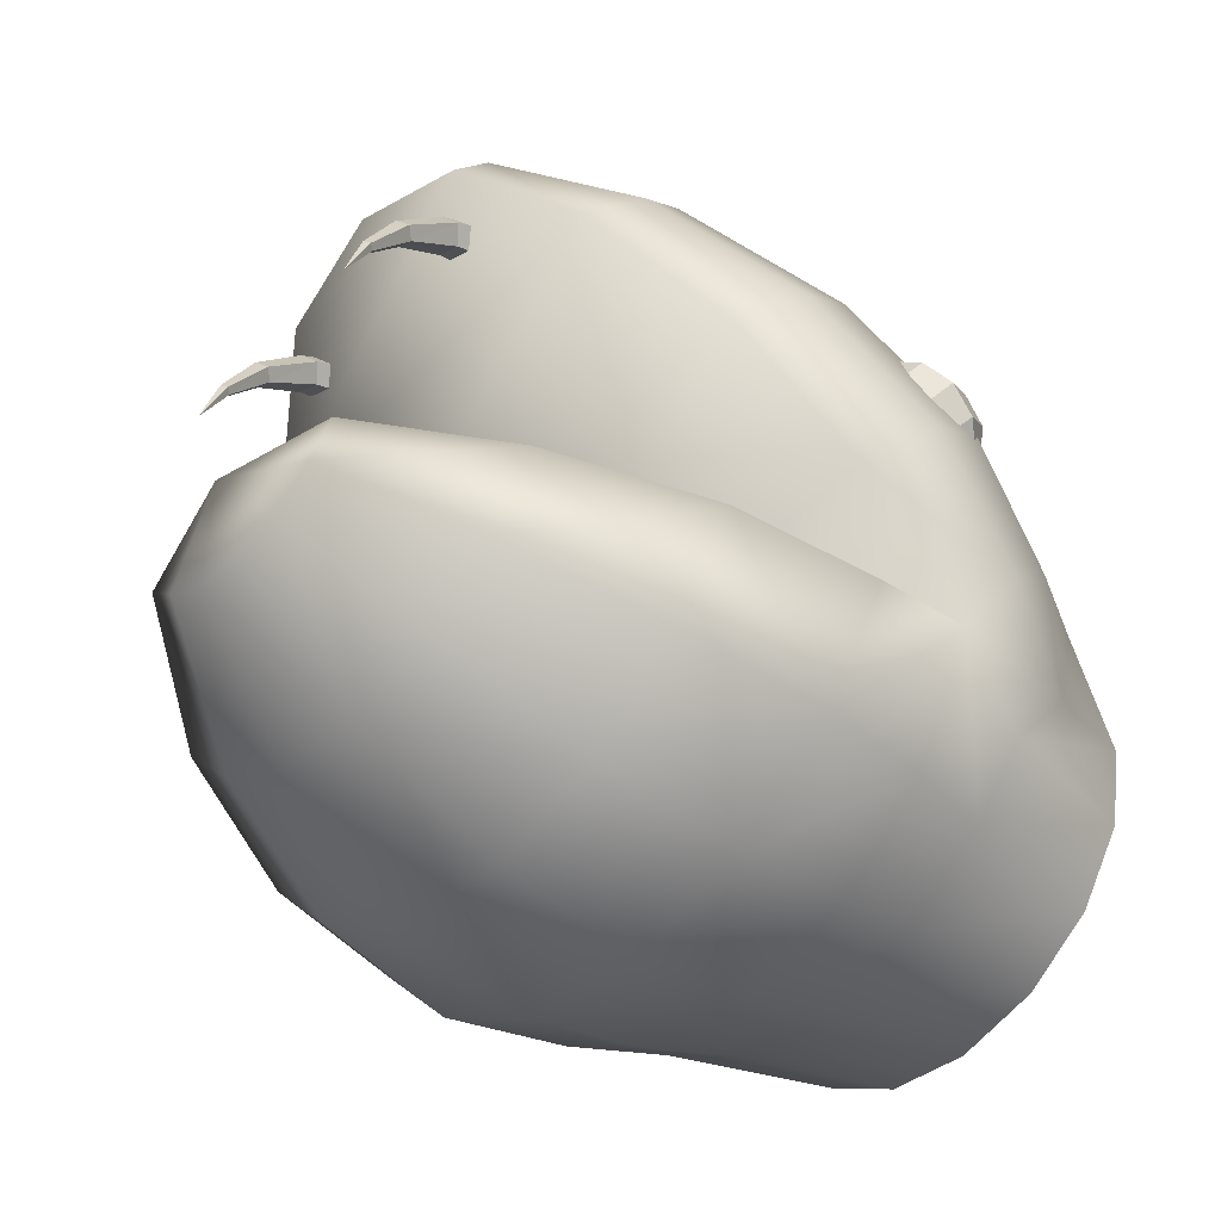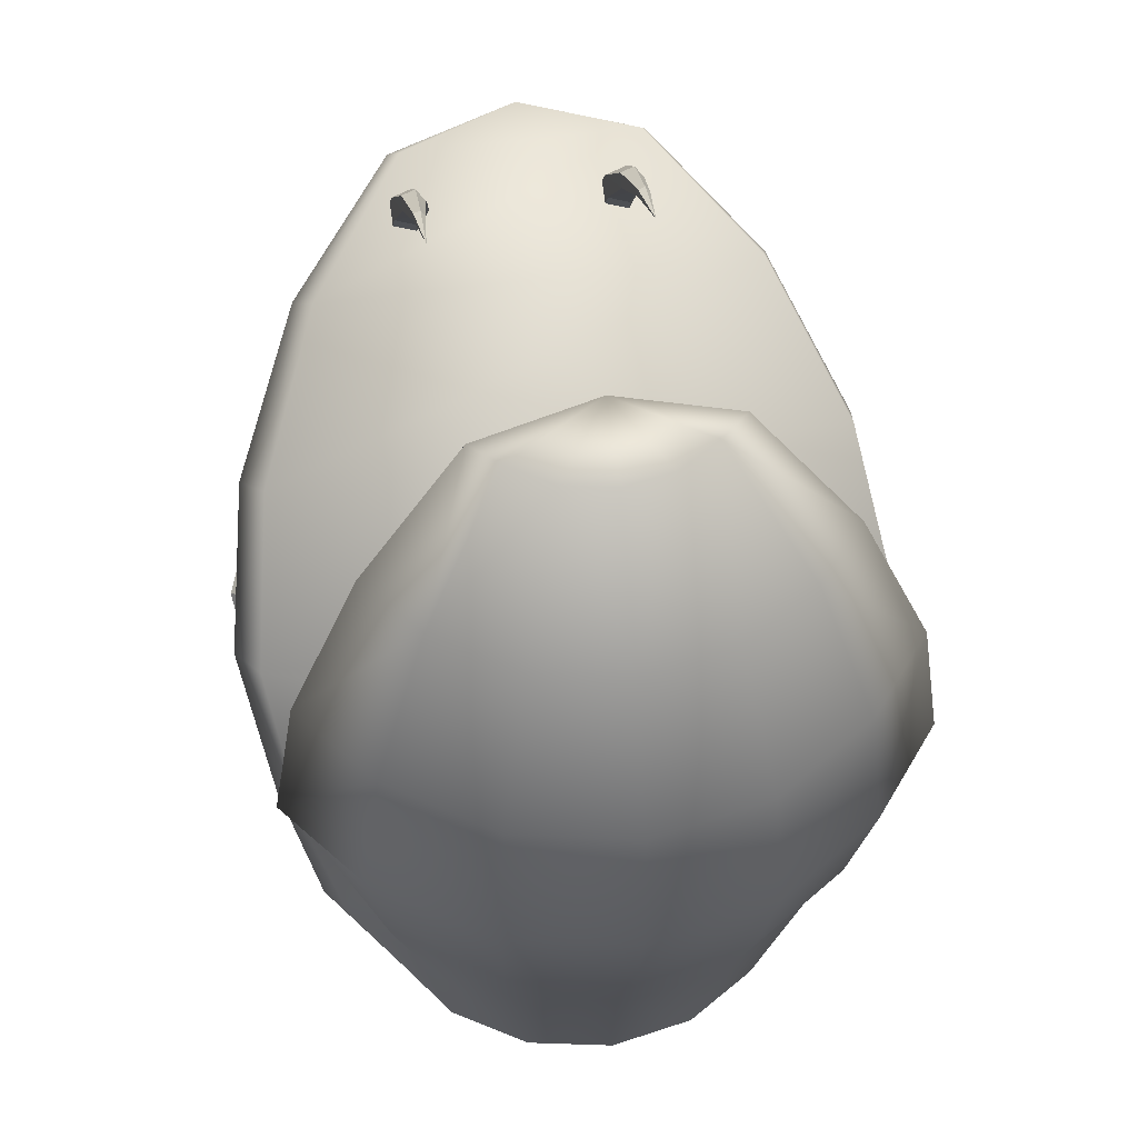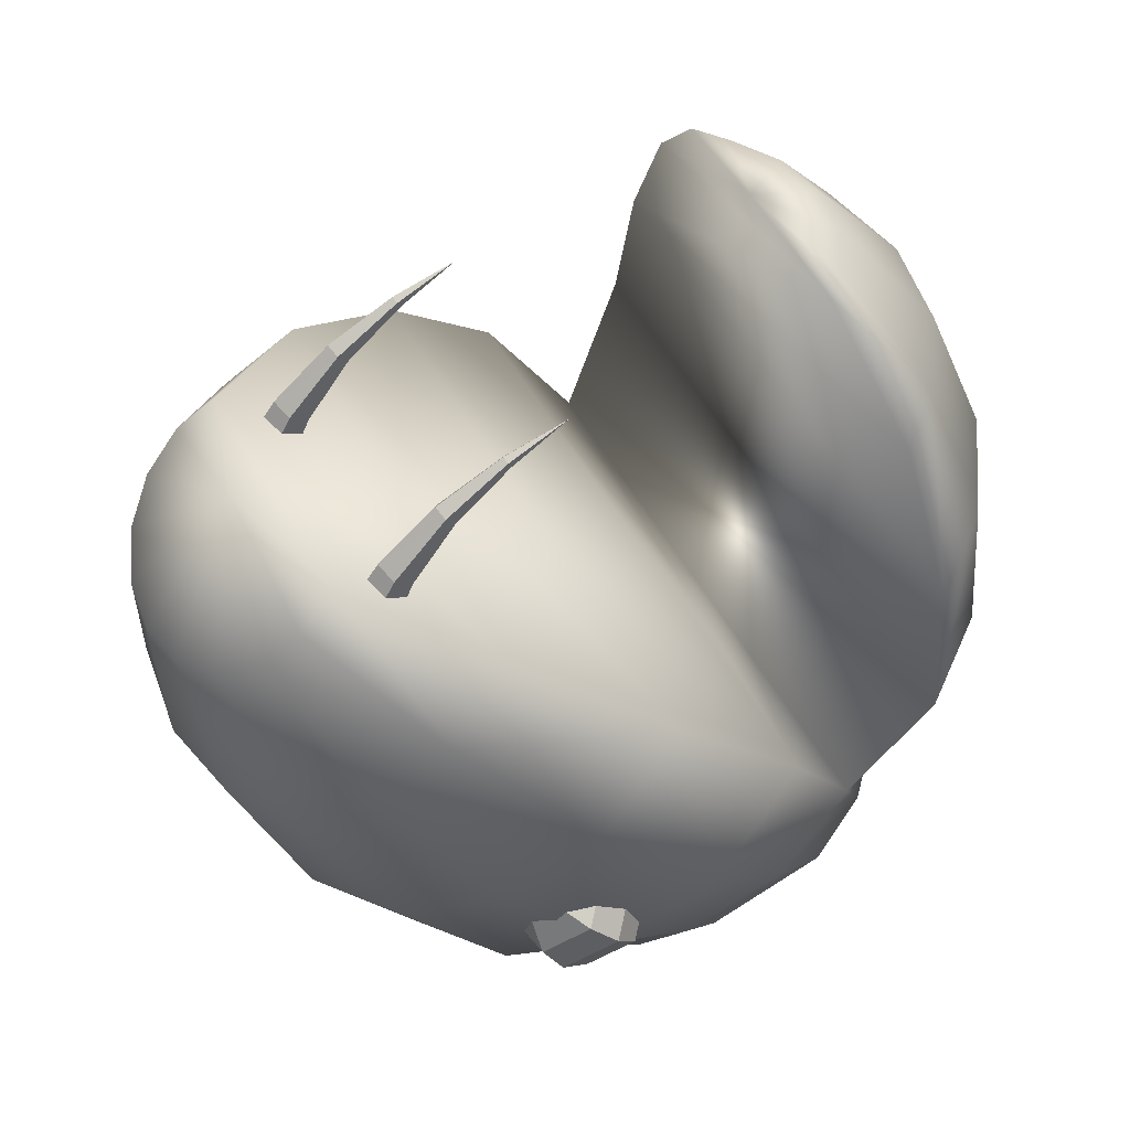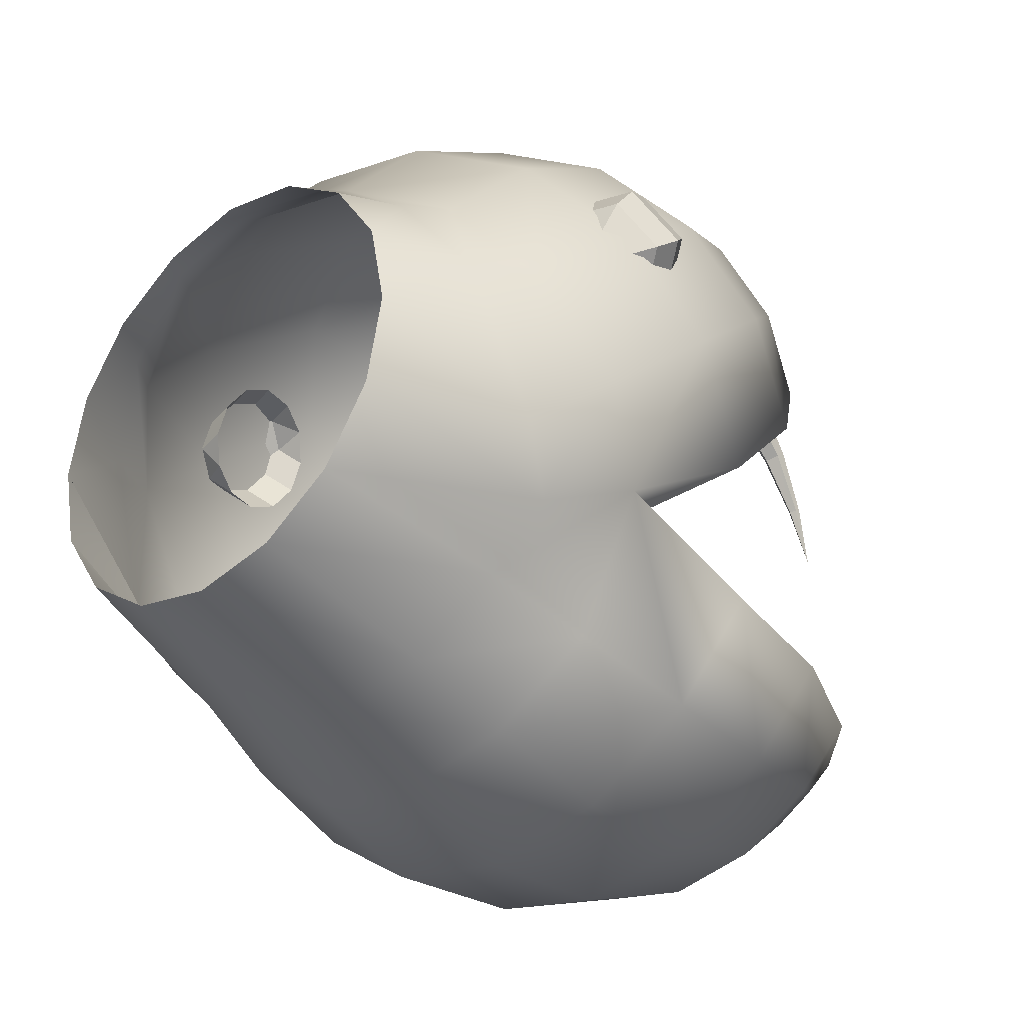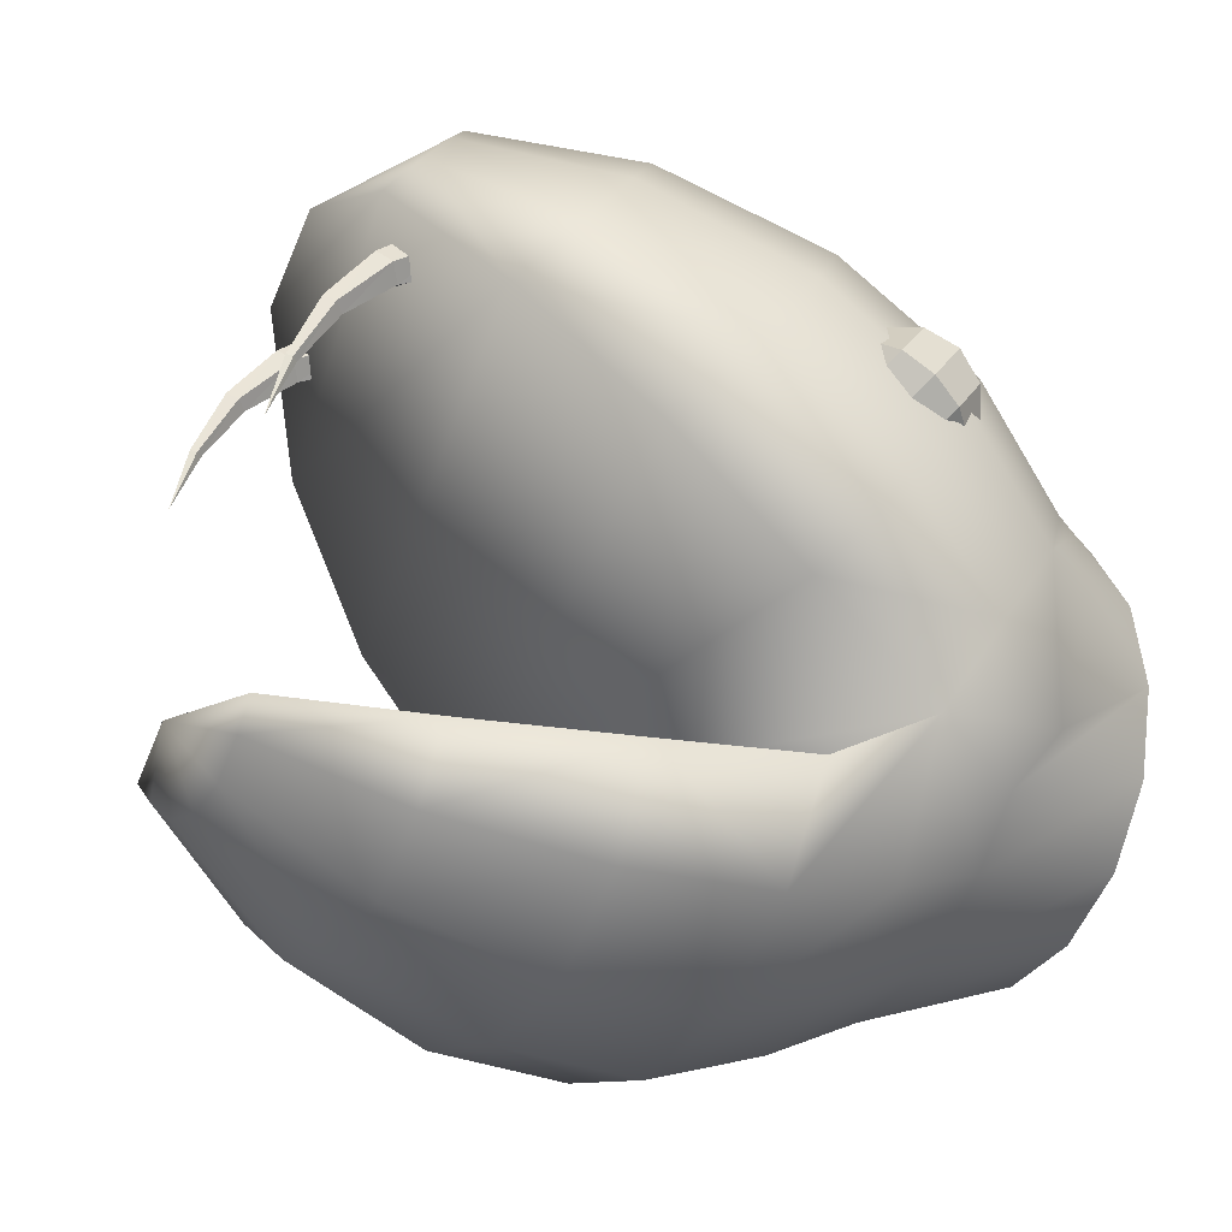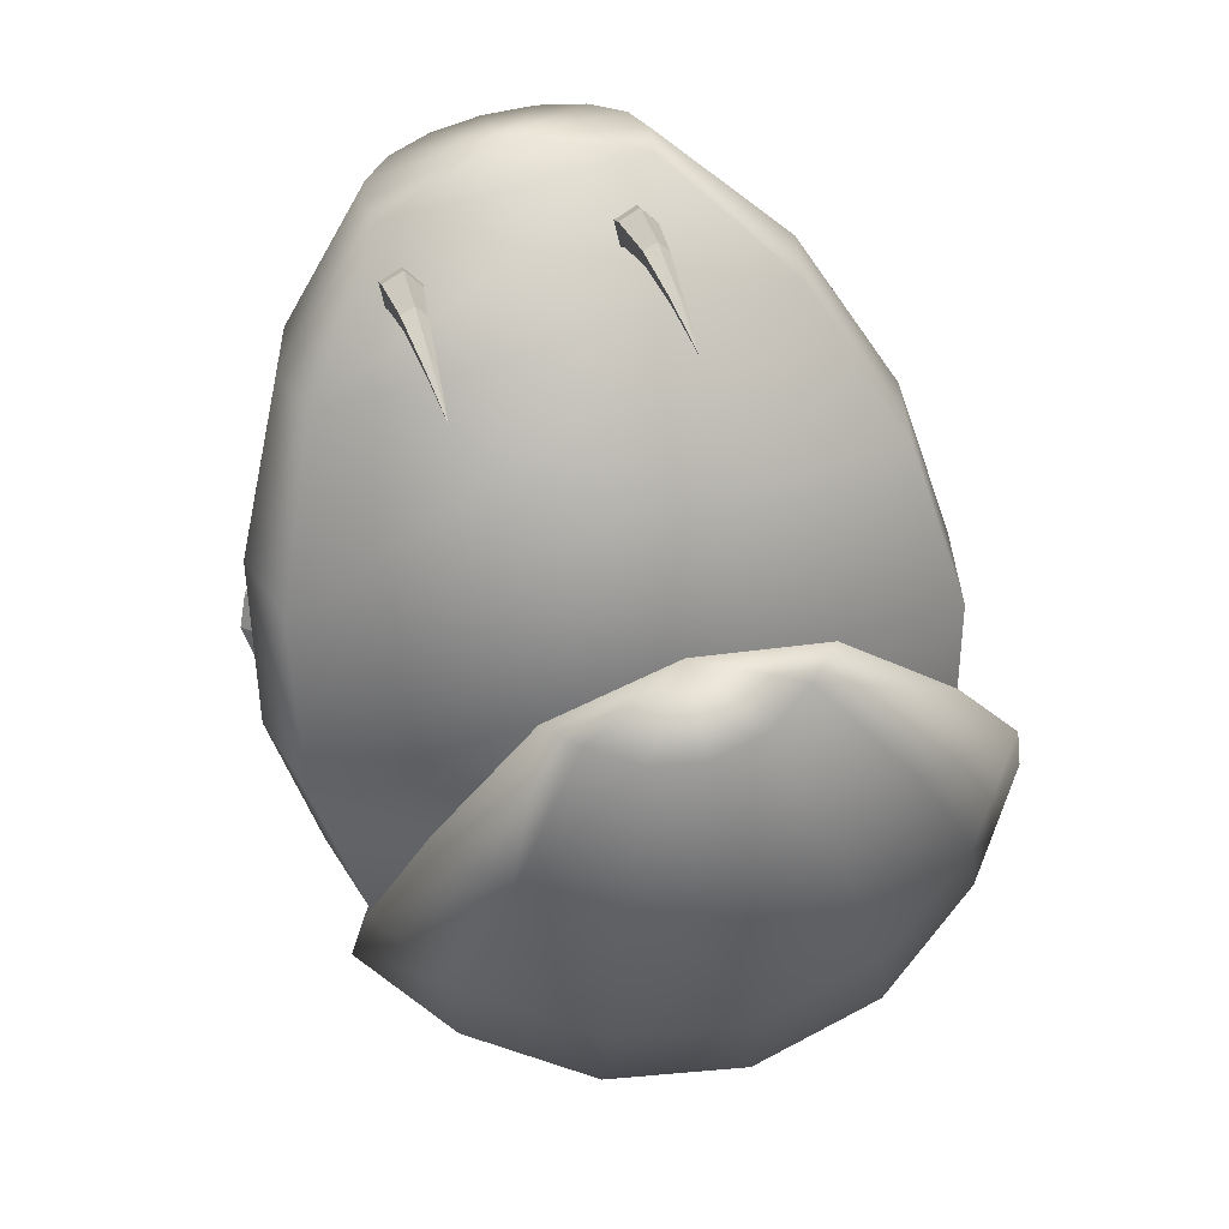
<metadata>
{"format":"obj","ext":"obj","renderer":"f3d","projection":"perspective","resolution":1024,"background":"white","views":[{"elev":-50.9,"azim":48.0,"up":"+Y"},{"elev":48.8,"azim":-9.1,"up":"+Z"},{"elev":53.7,"azim":-119.0,"up":"+Z"},{"elev":-32.0,"azim":-138.1,"up":"+Y"},{"elev":-23.6,"azim":59.8,"up":"+Y"},{"elev":71.3,"azim":-16.3,"up":"+Z"}]}
</metadata>
<code>
o Sphere
v 0.3996 -0.1271 -0.2904
v 0.4504 -0.02351 -0.1701
v 0.4504 0.2758 0.1773
v 0.1866 0.5638 0.5115
v 0.3692 0.1027 -0.3758
v 0.4161 0.1093 -0.28
v 0.4504 0.256 -0.1315
v 0.4161 0.4064 0.06476
v 0.3185 0.5374 0.2787
v 0.1724 0.6179 0.4649
v 0.2826 0.2212 -0.4283
v 0.3185 0.22 -0.3754
v 0.3447 0.3758 -0.2348
v 0.3185 0.5171 -0.03063
v 0.2437 0.6221 0.2057
v 0.1319 0.6637 0.4254
v 0.1529 0.3004 -0.4634
v 0.1724 0.3093 -0.4284
v 0.1866 0.4559 -0.3037
v 0.1724 0.591 -0.09436
v 0.1319 0.6787 0.157
v 0.07139 0.6944 0.399
v 0 0.3282 -0.4757
v -0 0.3361 -0.4499
v -0 0.484 -0.328
v -0 0.617 -0.1167
v -0 0.6986 0.1398
v -0 0.7051 0.3897
v -0.1529 0.3004 -0.4634
v -0.1724 0.3093 -0.4284
v -0.1866 0.4559 -0.3037
v -0.1724 0.591 -0.09436
v -0.1319 0.6787 0.157
v -0.07139 0.6944 0.399
v -0.2826 0.2212 -0.4283
v -0.3185 0.2332 -0.3673
v -0.3447 0.3758 -0.2348
v -0.3185 0.5171 -0.03063
v -0.2437 0.6221 0.2057
v -0.1319 0.6637 0.4254
v -0.3692 0.1027 -0.3758
v -0.4161 0.1093 -0.28
v -0.4504 0.256 -0.1315
v -0.4161 0.4064 0.06476
v -0.3185 0.5374 0.2787
v -0.1724 0.6179 0.4649
v -0.3996 -0.1264 -0.2896
v -0.4504 -0.02301 -0.1695
v -0.4875 0.1146 -0.009776
v -0.4504 0.2758 0.1773
v -0.3447 0.4374 0.3649
v -0.1866 0.5638 0.5115
v -0.3692 -0.21 -0.229
v -0.4161 -0.1495 -0.09195
v -0.4492 -0.2525 0.1017
v -0.4161 0.1452 0.2898
v -0.3173 -0.2443 0.5274
v -0.1711 -0.201 0.7006
v -0.2826 -0.2938 -0.2366
v -0.3185 -0.3424 -0.09106
v -0.3447 -0.3869 0.09032
v -0.3185 -0.3837 0.3032
v -0.2437 -0.3324 0.5192
v -0.1319 -0.2375 0.6969
v -0.1529 -0.3805 -0.2429
v -0.1724 -0.4403 -0.09881
v -0.1866 -0.493 0.08146
v -0.1724 -0.4818 0.2947
v -0.1319 -0.4074 0.5126
v -0.07139 -0.2781 0.6935
v 0 -0.411 -0.2452
v 0 -0.4747 -0.1017
v 0 -0.5303 0.0782
v 0 -0.5163 0.2915
v 0 -0.4338 0.5101
v 0 -0.2924 0.6922
v 0.1529 -0.3806 -0.243
v 0.1724 -0.4403 -0.09893
v 0.1866 -0.493 0.0813
v 0.1724 -0.4819 0.2945
v 0.1319 -0.4075 0.5124
v 0.07139 -0.2782 0.6934
v 0.2826 -0.2939 -0.2367
v 0.3185 -0.3424 -0.09126
v 0.3447 -0.387 0.09005
v 0.3185 -0.3838 0.3029
v 0.2437 -0.3324 0.519
v 0.1319 -0.2376 0.6968
v 0.3692 -0.2104 -0.2297
v 0.4161 -0.1503 -0.09328
v 0.4504 -0.02789 0.1106
v 0.4173 -0.2619 0.3117
v 0.3185 0.3375 0.451
v 0.1724 0.5097 0.5581
v 0.4875 0.1147 -0.009745
v 0.3447 0.4374 0.3649
v 0.001215 -0.184 0.7388
v -0 0.325 -0.501
v 0.1244 0.3003 -0.501
v 0.2298 0.2298 -0.501
v 0.3003 0.1244 -0.501
v 0.325 0 -0.501
v 0.3003 -0.1244 -0.501
v 0.2298 -0.2298 -0.501
v 0.1244 -0.3003 -0.501
v 0 -0.325 -0.501
v -0.1244 -0.3003 -0.501
v -0.2298 -0.2298 -0.501
v -0.3003 -0.1244 -0.501
v -0.325 0 -0.501
v -0.3003 0.1244 -0.501
v -0.2298 0.2298 -0.501
v -0.1244 0.3003 -0.501
v -0.4504 -0.02753 0.111
v -0.4149 -0.2613 0.3141
v -0.3185 0.3375 0.451
v -0.1724 0.5097 0.5581
v 0.4516 -0.2531 0.09948
v 0.4161 0.1452 0.2898
v 0.3197 -0.2448 0.5254
v 0.1736 -0.201 0.7006
v -0 0.5663 0.5815
v -0.1354 0.4753 0.4455
v -0.1603 0.444 0.4316
v -0.2006 0.456 0.4369
v -0.2006 0.4947 0.4541
v -0.1603 0.5067 0.4594
v -0.1714 0.1767 0.6841
v 0.114 0.3449 0.5948
v -0.1534 0.3512 0.6033
v -0.1658 0.3409 0.5896
v 0.1067 0.4357 0.5424
v -0.186 0.3449 0.5948
v 0.1646 0.4753 0.4455
v -0.186 0.3576 0.6117
v 0.1067 0.4108 0.5226
v -0.1658 0.3615 0.617
v 0.1397 0.444 0.4316
v 0.1286 0.1767 0.6841
v -0.1624 0.2642 0.6534
v -0.1631 0.4031 0.5165
v 0.1369 0.4031 0.5165
v -0.1933 0.4108 0.5226
v 0.09943 0.4947 0.4541
v -0.1933 0.4357 0.5424
v 0.1376 0.2642 0.6534
v -0.1631 0.4433 0.5485
v 0.1342 0.3409 0.5896
v 0.09943 0.456 0.4369
v -0.1444 0.4232 0.5325
v -0.1686 0.2609 0.6454
v 0.1342 0.3615 0.617
v -0.1787 0.2621 0.6485
v 0.1397 0.5067 0.4594
v -0.1787 0.2662 0.6583
v 0.114 0.3576 0.6117
v -0.1686 0.2674 0.6613
v 0.1466 0.3512 0.6033
v 0.1369 0.4433 0.5485
v 0.1314 0.2674 0.6613
v 0.1314 0.2609 0.6454
v 0.1556 0.4232 0.5325
v 0.1213 0.2662 0.6583
v 0.1213 0.2621 0.6485
v -0.3814 0.2587 -0.1766
v -0.3658 0.308 -0.1727
v -0.356 0.3498 -0.1437
v -0.3546 0.373 -0.09726
v -0.3619 0.3712 -0.04595
v -0.3985 0.2151 -0.1543
v -0.4301 0.2546 -0.1658
v -0.4502 0.3009 -0.154
v -0.4535 0.3416 -0.1221
v -0.439 0.3659 -0.07859
v -0.4107 0.3671 -0.03517
v -0.4457 0.2197 -0.1334
v -0.4773 0.2405 -0.09793
v -0.4848 0.2719 -0.05733
v -0.4661 0.3055 -0.02251
v -0.4263 0.3322 -0.002792
v -0.4126 0.1889 -0.1118
v -0.42 0.1872 -0.06052
v -0.4186 0.2103 -0.01413
v -0.4088 0.2522 0.0149
v -0.3932 0.3015 0.0188
v -0.3761 0.3451 -0.003469
v 0.3778 0.2578 -0.1775
v 0.3623 0.3072 -0.1736
v 0.3525 0.349 -0.1446
v 0.3511 0.3722 -0.09821
v 0.3584 0.3704 -0.0469
v 0.395 0.2143 -0.1553
v 0.4266 0.2537 -0.1668
v 0.4467 0.3001 -0.155
v 0.45 0.3408 -0.123
v 0.4355 0.365 -0.07954
v 0.4071 0.3663 -0.03612
v 0.4422 0.2189 -0.1344
v 0.4738 0.2396 -0.09888
v 0.4812 0.271 -0.05828
v 0.4626 0.3046 -0.02346
v 0.4228 0.3314 -0.003742
v 0.4091 0.1881 -0.1128
v 0.4164 0.1863 -0.06147
v 0.415 0.2095 -0.01508
v 0.4052 0.2513 0.01395
v 0.3897 0.3007 0.01785
v 0.3725 0.3442 -0.004419
f 96 8 9
f 95 6 7
f 96 10 4
f 95 8 3
f 1 6 2
f 122 4 10
f 9 16 10
f 7 14 8
f 6 11 12
f 122 10 16
f 9 14 15
f 7 12 13
f 12 17 18
f 122 16 22
f 14 21 15
f 13 18 19
f 16 21 22
f 13 20 14
f 122 22 28
f 20 27 21
f 19 24 25
f 21 28 22
f 20 25 26
f 17 24 18
f 28 33 34
f 26 31 32
f 24 29 30
f 122 28 34
f 27 32 33
f 24 31 25
f 33 40 34
f 32 37 38
f 30 35 36
f 122 34 40
f 33 38 39
f 30 37 31
f 122 40 46
f 39 44 45
f 37 42 43
f 40 45 46
f 37 44 38
f 36 41 42
f 45 50 51
f 43 48 49
f 46 51 52
f 43 50 44
f 42 47 48
f 122 46 52
f 51 117 52
f 49 56 50
f 48 53 54
f 122 52 117
f 51 56 116
f 49 54 114
f 55 62 115
f 54 59 60
f 97 58 64
f 115 63 57
f 54 61 55
f 58 63 64
f 97 64 70
f 62 69 63
f 61 66 67
f 63 70 64
f 61 68 62
f 60 65 66
f 67 72 73
f 70 75 76
f 68 73 74
f 66 71 72
f 97 70 76
f 69 74 75
f 75 82 76
f 74 79 80
f 72 77 78
f 97 76 82
f 75 80 81
f 73 78 79
f 78 83 84
f 97 82 88
f 81 86 87
f 79 84 85
f 81 88 82
f 79 86 80
f 97 88 121
f 87 92 120
f 85 90 118
f 88 120 121
f 85 92 86
f 90 83 89
f 93 4 94
f 91 3 119
f 90 1 2
f 122 94 4
f 93 3 96
f 91 2 95
f 23 99 98
f 17 100 99
f 11 101 100
f 5 102 101
f 102 89 103
f 103 83 104
f 104 77 105
f 105 71 106
f 106 65 107
f 107 59 108
f 108 53 109
f 109 47 110
f 110 41 111
f 111 35 112
f 112 29 113
f 113 23 98
f 96 3 8
f 95 2 6
f 96 9 10
f 95 7 8
f 1 5 6
f 9 15 16
f 7 13 14
f 6 5 11
f 9 8 14
f 7 6 12
f 12 11 17
f 14 20 21
f 13 12 18
f 16 15 21
f 13 19 20
f 20 26 27
f 19 18 24
f 21 27 28
f 20 19 25
f 17 23 24
f 28 27 33
f 26 25 31
f 24 23 29
f 27 26 32
f 24 30 31
f 33 39 40
f 32 31 37
f 30 29 35
f 33 32 38
f 30 36 37
f 39 38 44
f 37 36 42
f 40 39 45
f 37 43 44
f 36 35 41
f 45 44 50
f 43 42 48
f 46 45 51
f 43 49 50
f 42 41 47
f 51 116 117
f 49 114 56
f 48 47 53
f 51 50 56
f 49 48 54
f 55 61 62
f 54 53 59
f 115 62 63
f 54 60 61
f 58 57 63
f 62 68 69
f 61 60 66
f 63 69 70
f 61 67 68
f 60 59 65
f 67 66 72
f 70 69 75
f 68 67 73
f 66 65 71
f 69 68 74
f 75 81 82
f 74 73 79
f 72 71 77
f 75 74 80
f 73 72 78
f 78 77 83
f 81 80 86
f 79 78 84
f 81 87 88
f 79 85 86
f 87 86 92
f 85 84 90
f 88 87 120
f 85 118 92
f 84 83 90
f 93 96 4
f 91 95 3
f 90 89 1
f 93 119 3
f 90 2 91
f 23 17 99
f 17 11 100
f 11 5 101
f 5 1 102
f 102 1 89
f 103 89 83
f 104 83 77
f 105 77 71
f 106 71 65
f 107 65 59
f 108 59 53
f 109 53 47
f 110 47 41
f 111 41 35
f 112 35 29
f 113 29 23
f 55 90 54
f 90 55 118
f 55 115 118
f 118 115 92
f 115 57 92
f 58 92 57
f 92 58 120
f 58 97 120
f 120 97 121
f 54 90 114
f 91 114 90
f 119 56 114
f 119 114 91
f 56 93 116
f 119 93 56
f 116 94 117
f 94 116 93
f 117 94 122
f 126 125 143
f 161 139 164
f 140 130 137
f 146 152 160
f 132 136 129
f 142 136 149
f 146 139 161
f 162 148 142
f 140 137 157
f 151 131 130
f 151 153 133
f 146 158 152
f 141 124 123
f 163 152 156
f 148 129 136
f 159 156 152
f 135 145 133
f 153 135 133
f 151 130 140
f 155 157 137
f 150 123 127
f 140 128 151
f 150 131 141
f 145 147 127
f 141 143 125
f 153 128 155
f 141 123 150
f 147 137 130
f 151 133 131
f 162 154 159
f 151 128 153
f 161 129 148
f 148 136 142
f 159 152 158
f 163 139 160
f 160 139 146
f 131 143 141
f 147 145 135
f 159 158 162
f 132 154 144
f 131 133 143
f 144 149 136
f 155 137 135
f 142 149 138
f 155 128 157
f 163 156 164
f 132 144 136
f 147 135 137
f 161 148 158
f 156 132 129
f 157 128 140
f 147 130 150
f 164 156 129
f 161 158 146
f 163 160 152
f 150 127 147
f 142 138 134
f 132 159 154
f 142 134 162
f 162 134 154
f 145 127 126
f 162 158 148
f 150 130 131
f 159 132 156
f 141 125 124
f 164 139 163
f 145 126 143
f 161 164 129
f 155 135 153
f 145 143 133
f 168 175 169
f 166 173 167
f 165 170 171
f 186 169 175
f 168 173 174
f 166 171 172
f 175 179 180
f 172 178 173
f 171 170 176
f 186 175 180
f 174 178 179
f 172 176 177
f 177 183 178
f 176 170 181
f 186 180 185
f 178 184 179
f 177 181 182
f 180 184 185
f 190 197 191
f 188 195 189
f 187 192 193
f 208 191 197
f 190 195 196
f 188 193 194
f 197 201 202
f 194 200 195
f 193 192 198
f 208 197 202
f 196 200 201
f 194 198 199
f 199 205 200
f 198 192 203
f 208 202 207
f 200 206 201
f 199 203 204
f 202 206 207
f 168 174 175
f 166 172 173
f 168 167 173
f 166 165 171
f 175 174 179
f 172 177 178
f 174 173 178
f 172 171 176
f 177 182 183
f 178 183 184
f 177 176 181
f 180 179 184
f 190 196 197
f 188 194 195
f 190 189 195
f 188 187 193
f 197 196 201
f 194 199 200
f 196 195 200
f 194 193 198
f 199 204 205
f 200 205 206
f 199 198 203
f 202 201 206

</code>
